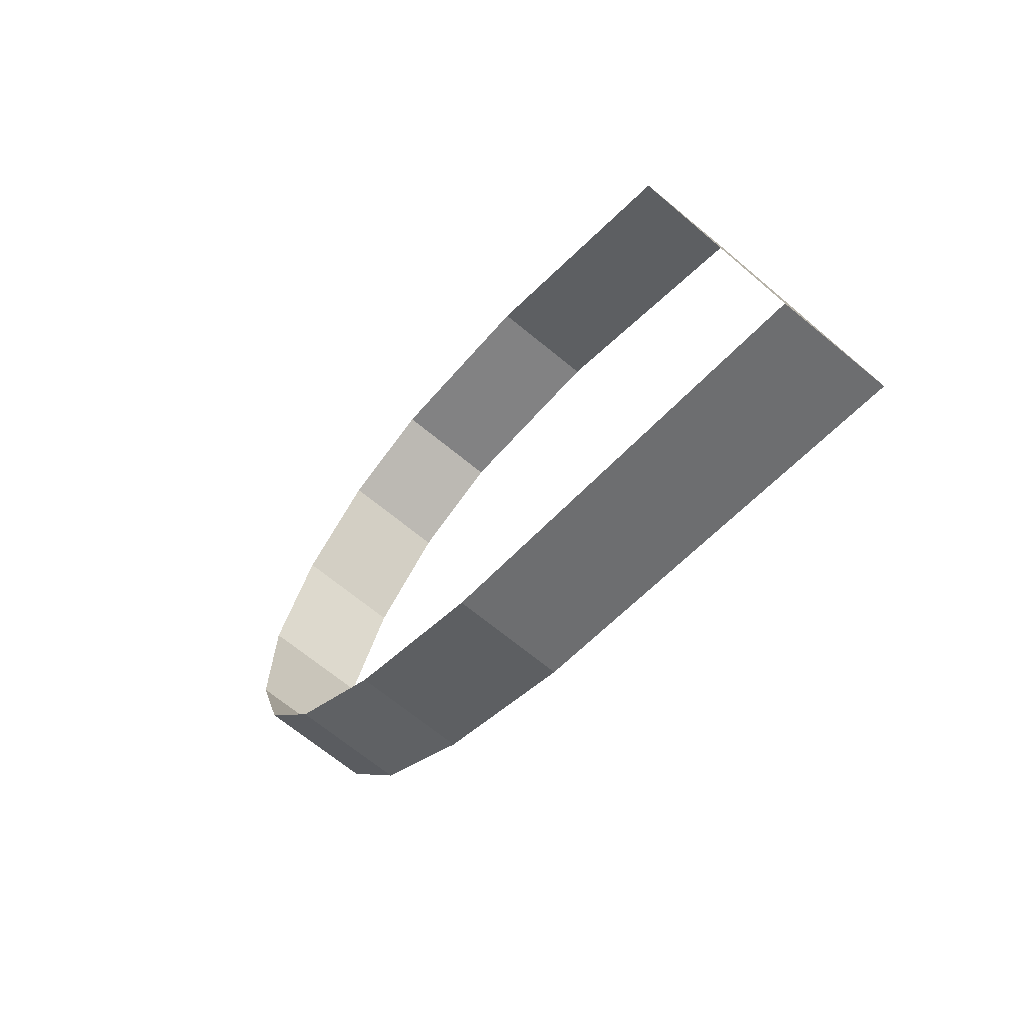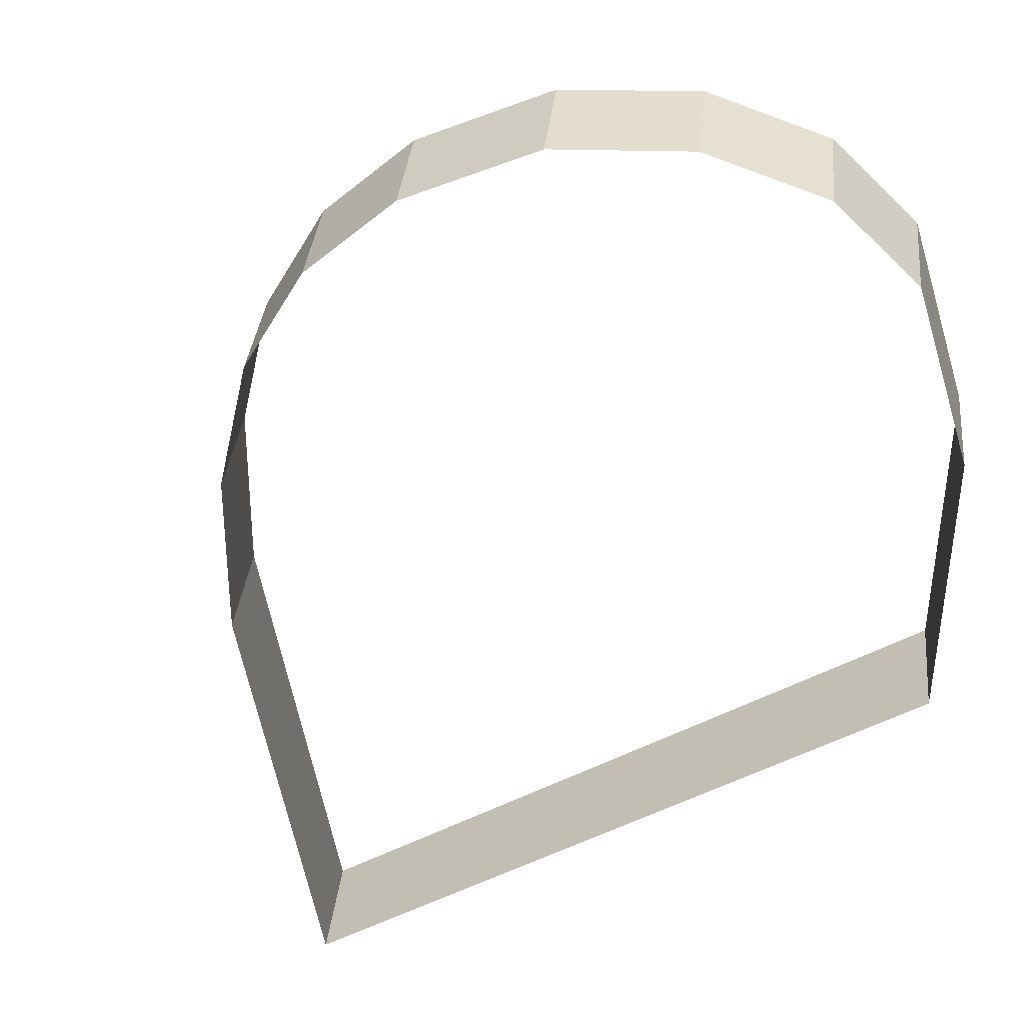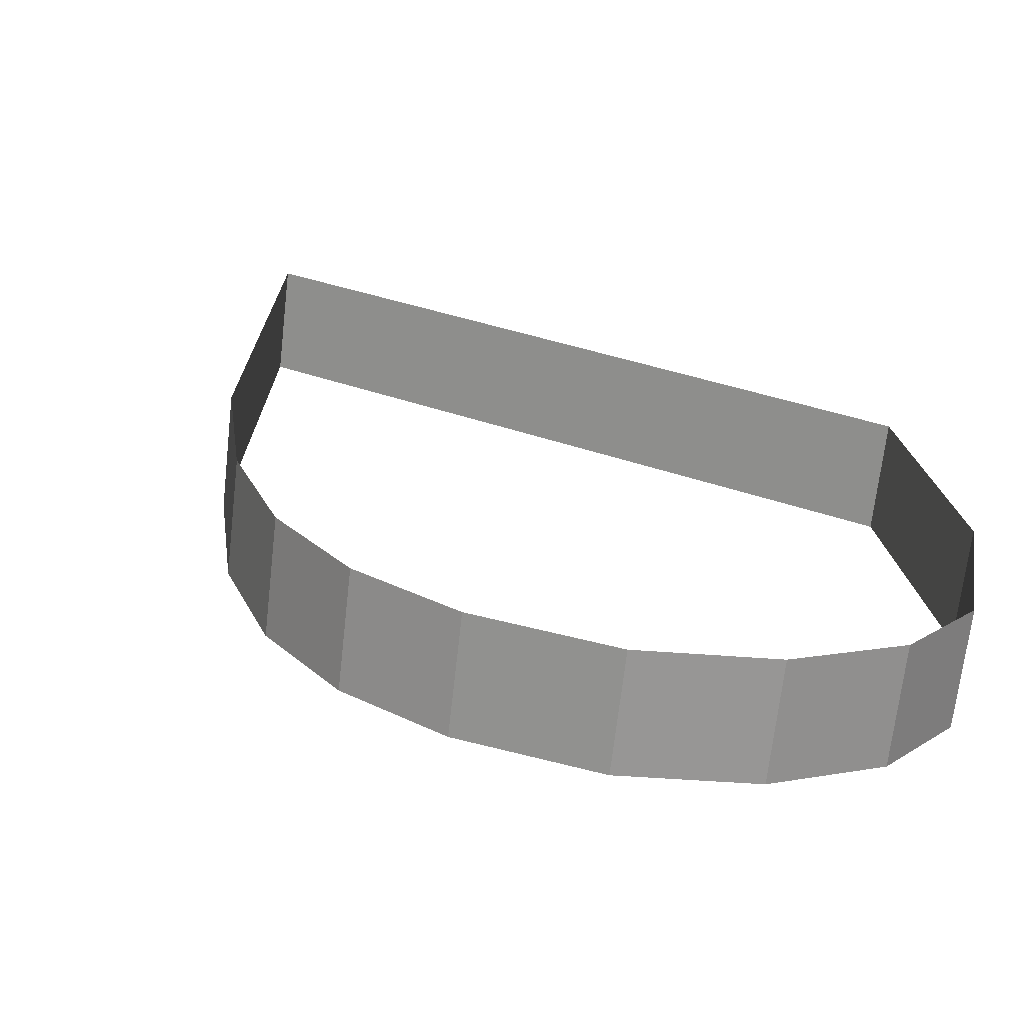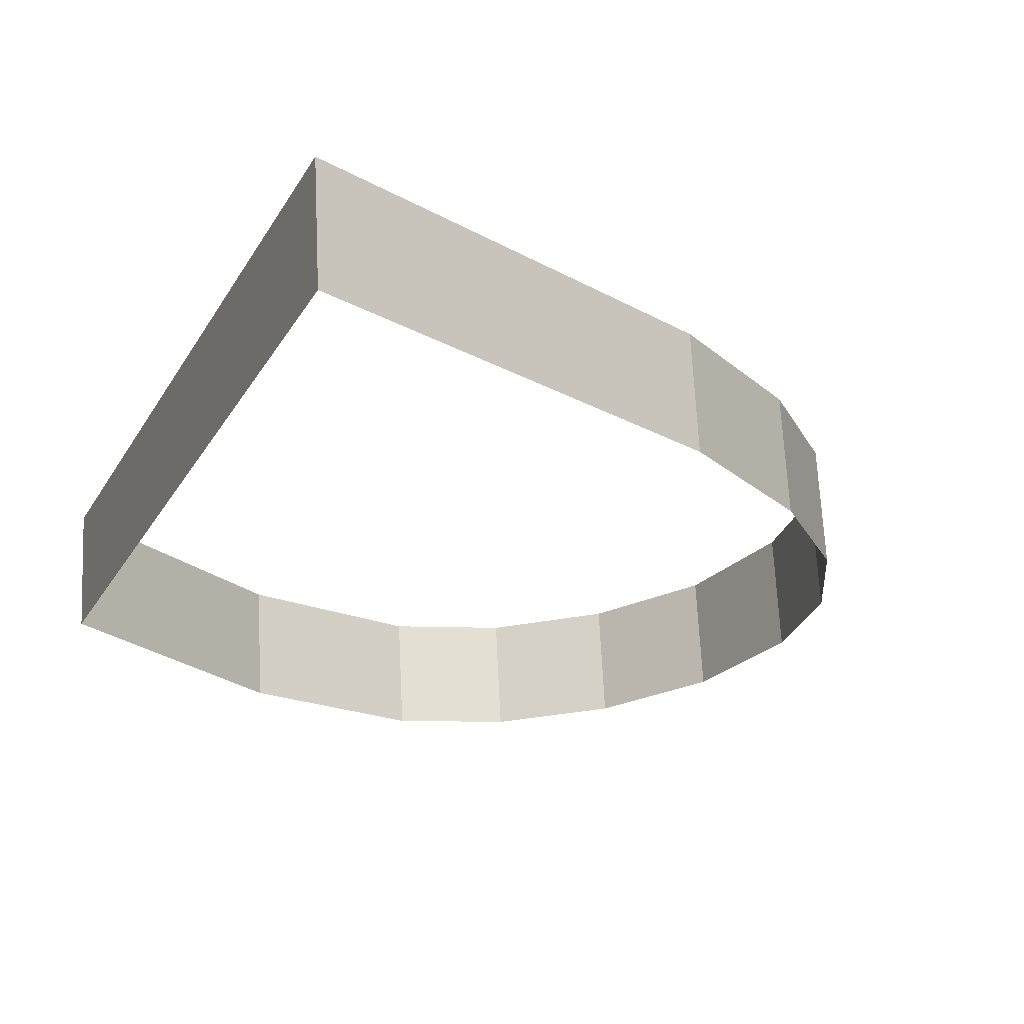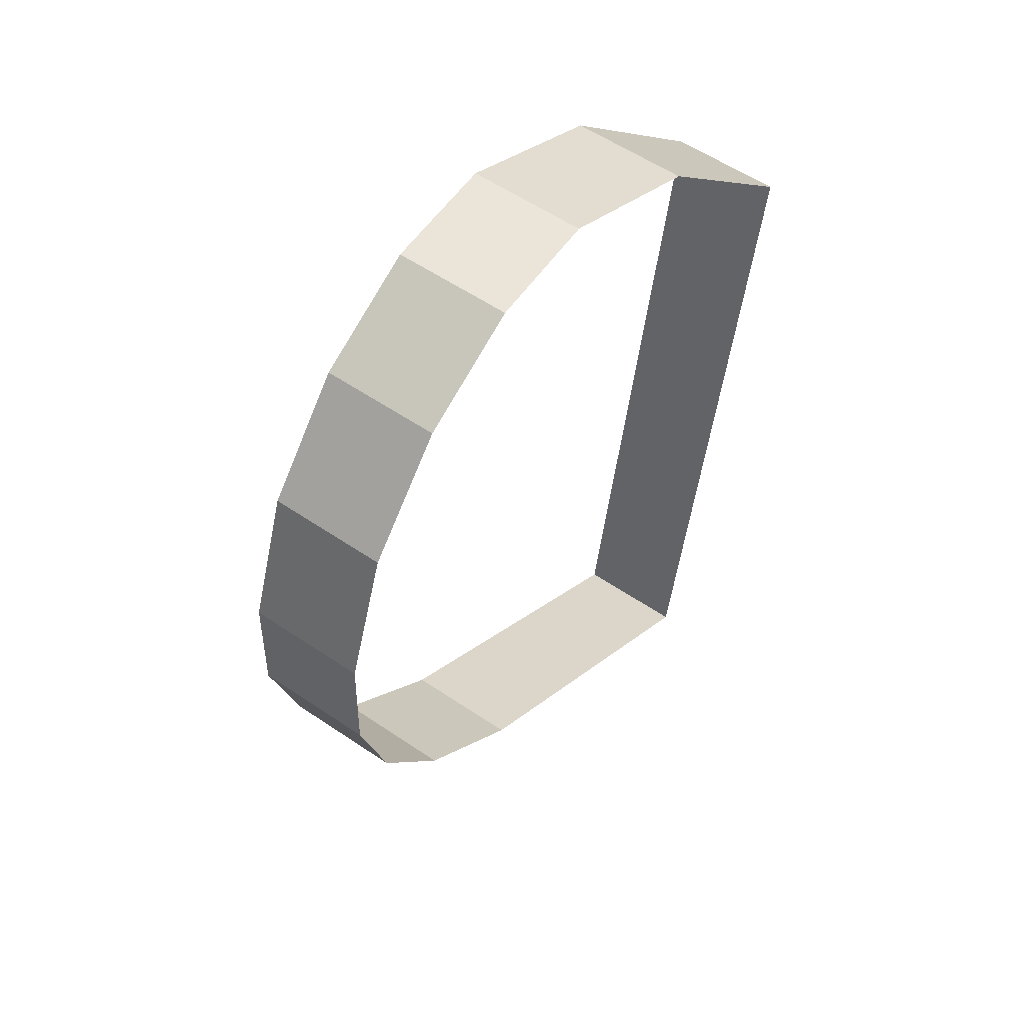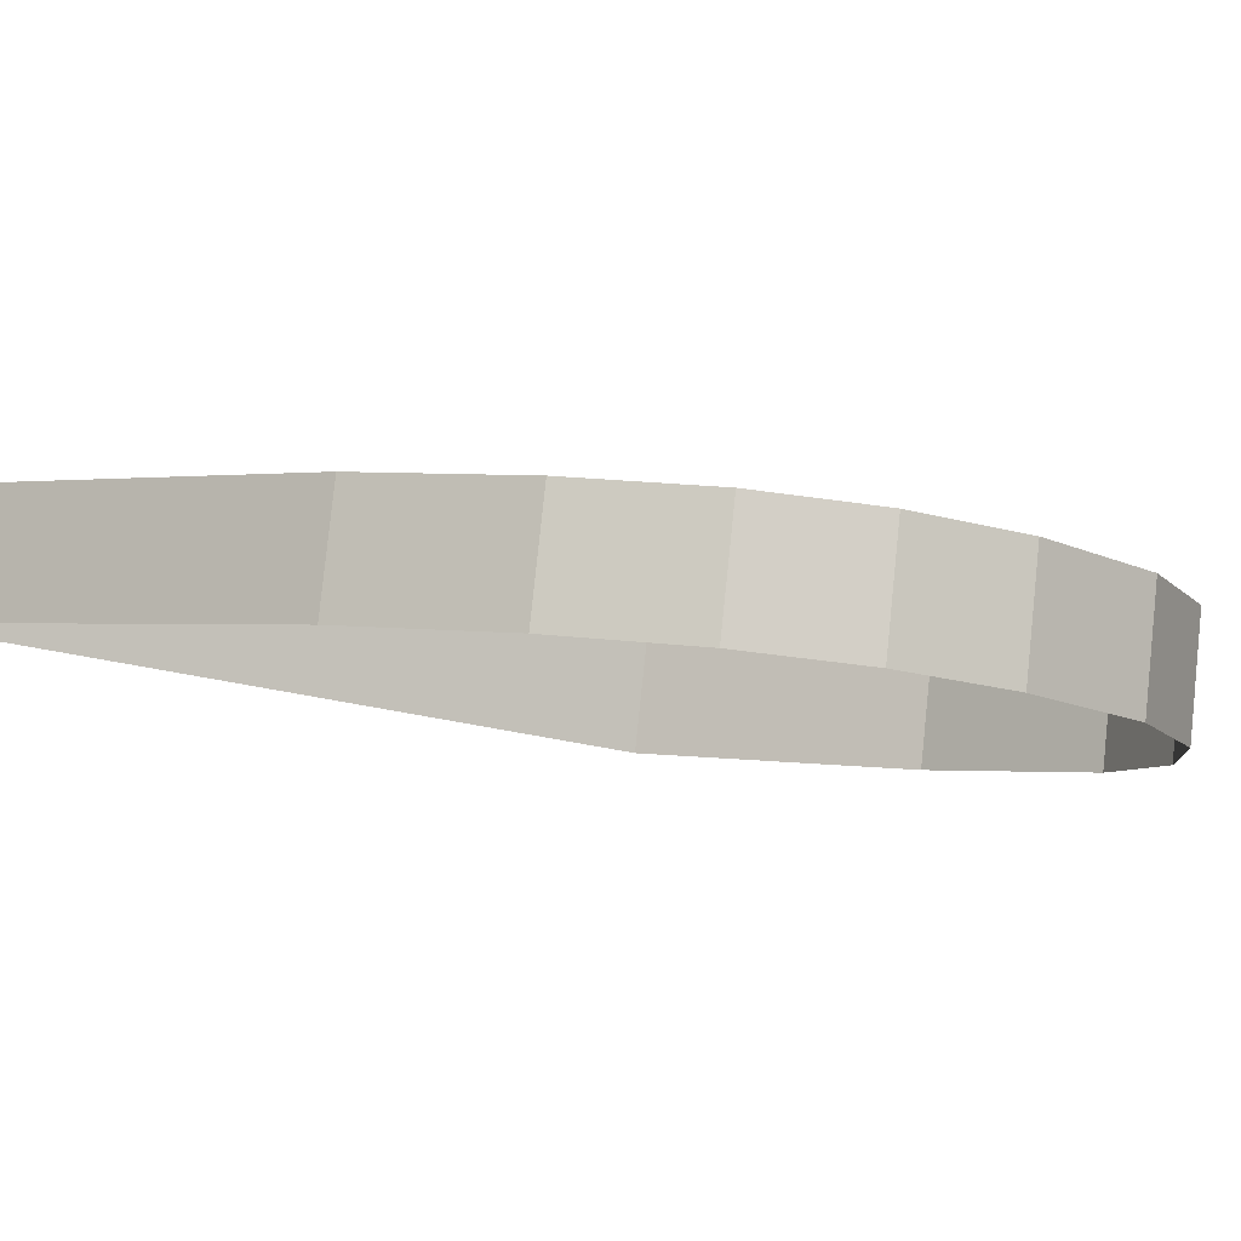
<metadata>
{"format":"obj","ext":"obj","renderer":"f3d","projection":"perspective","resolution":1024,"background":"white","views":[{"elev":-78.3,"azim":50.7,"up":"+Z"},{"elev":-58.0,"azim":-57.1,"up":"+Y"},{"elev":18.7,"azim":-64.4,"up":"+Y"},{"elev":-16.4,"azim":156.9,"up":"+Y"},{"elev":43.7,"azim":-55.1,"up":"+Z"},{"elev":-4.8,"azim":-123.3,"up":"+Y"}]}
</metadata>
<code>
o #ID165
v -0.3521 -0.01234 0.2341
v -0.3521 -0.01304 0.2365
v -0.3521 -0.01265 0.2366
v -0.3521 -0.01273 0.234
v -0.3529 -0.01272 0.2371
v -0.3521 -0.01304 0.2365
v -0.3529 -0.01311 0.237
v -0.3521 -0.01265 0.2366
v -0.3521 -0.01234 0.2341
v -0.3535 -0.01281 0.2346
v -0.3521 -0.01273 0.234
v -0.3535 -0.01242 0.2347
v -0.3536 -0.01274 0.2373
v -0.3529 -0.01311 0.237
v -0.3536 -0.01313 0.2372
v -0.3529 -0.01272 0.2371
v -0.3535 -0.01242 0.2347
v -0.354 -0.01285 0.2349
v -0.3535 -0.01281 0.2346
v -0.354 -0.01246 0.235
v -0.3539 -0.01273 0.2372
v -0.3536 -0.01313 0.2372
v -0.3539 -0.01312 0.2371
v -0.3536 -0.01274 0.2373
v -0.354 -0.01285 0.2349
v -0.3543 -0.0125 0.2353
v -0.3543 -0.01289 0.2353
v -0.354 -0.01246 0.235
v -0.3543 -0.0127 0.2369
v -0.3539 -0.01312 0.2371
v -0.3543 -0.01309 0.2369
v -0.3539 -0.01273 0.2372
v -0.3543 -0.01289 0.2353
v -0.3545 -0.01255 0.2357
v -0.3545 -0.01293 0.2356
v -0.3543 -0.0125 0.2353
v -0.3545 -0.01304 0.2365
v -0.3543 -0.0127 0.2369
v -0.3543 -0.01309 0.2369
v -0.3545 -0.01265 0.2365
v -0.3545 -0.01293 0.2356
v -0.3546 -0.01259 0.2361
v -0.3546 -0.01298 0.236
v -0.3545 -0.01255 0.2357
v -0.3546 -0.01298 0.236
v -0.3545 -0.01265 0.2365
v -0.3545 -0.01304 0.2365
v -0.3546 -0.01259 0.2361
f 1 2 3
f 3 2 1
f 2 1 4
f 4 1 2
f 5 6 7
f 7 6 5
f 6 5 8
f 8 5 6
f 9 10 11
f 11 10 9
f 10 9 12
f 12 9 10
f 13 14 15
f 15 14 13
f 14 13 16
f 16 13 14
f 17 18 19
f 19 18 17
f 18 17 20
f 20 17 18
f 21 22 23
f 23 22 21
f 22 21 24
f 24 21 22
f 25 26 27
f 27 26 25
f 26 25 28
f 28 25 26
f 29 30 31
f 31 30 29
f 30 29 32
f 32 29 30
f 33 34 35
f 35 34 33
f 34 33 36
f 36 33 34
f 37 38 39
f 39 38 37
f 38 37 40
f 40 37 38
f 41 42 43
f 43 42 41
f 42 41 44
f 44 41 42
f 45 46 47
f 47 46 45
f 46 45 48
f 48 45 46

</code>
